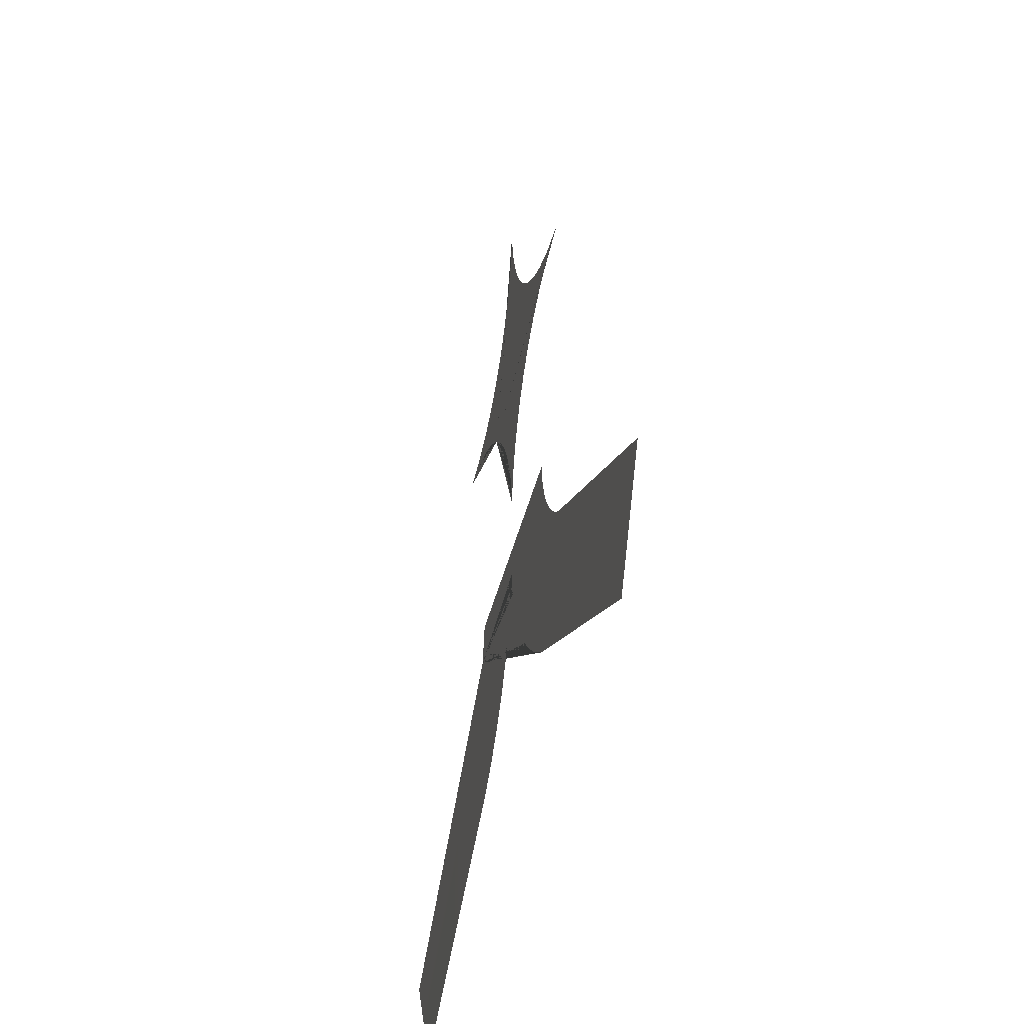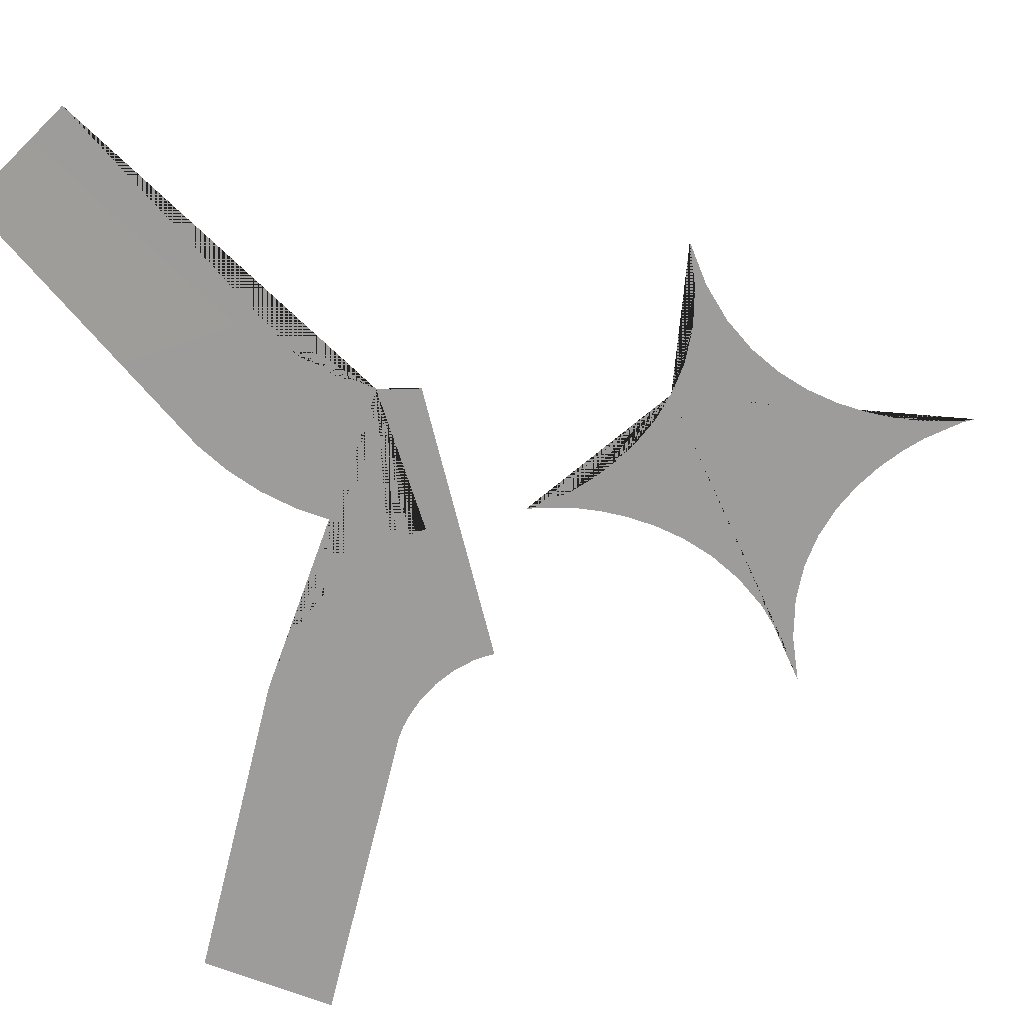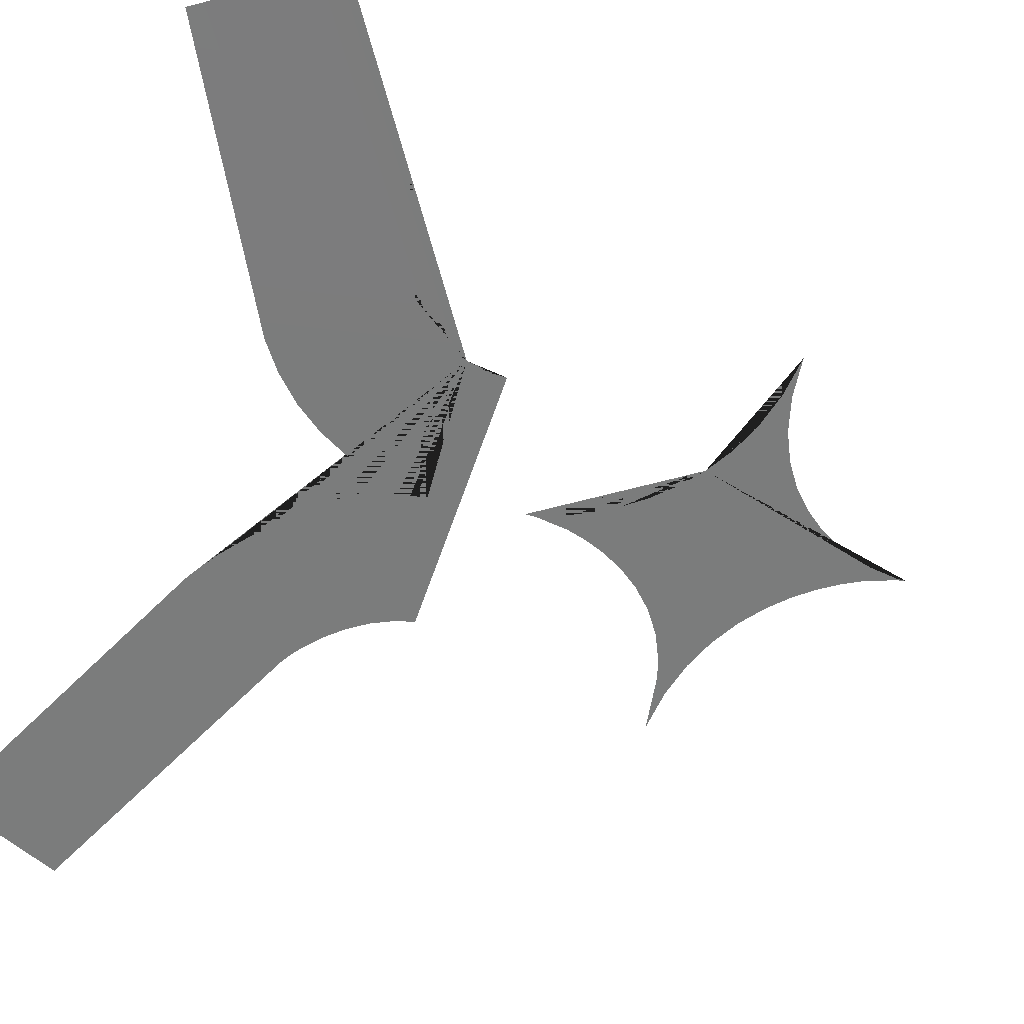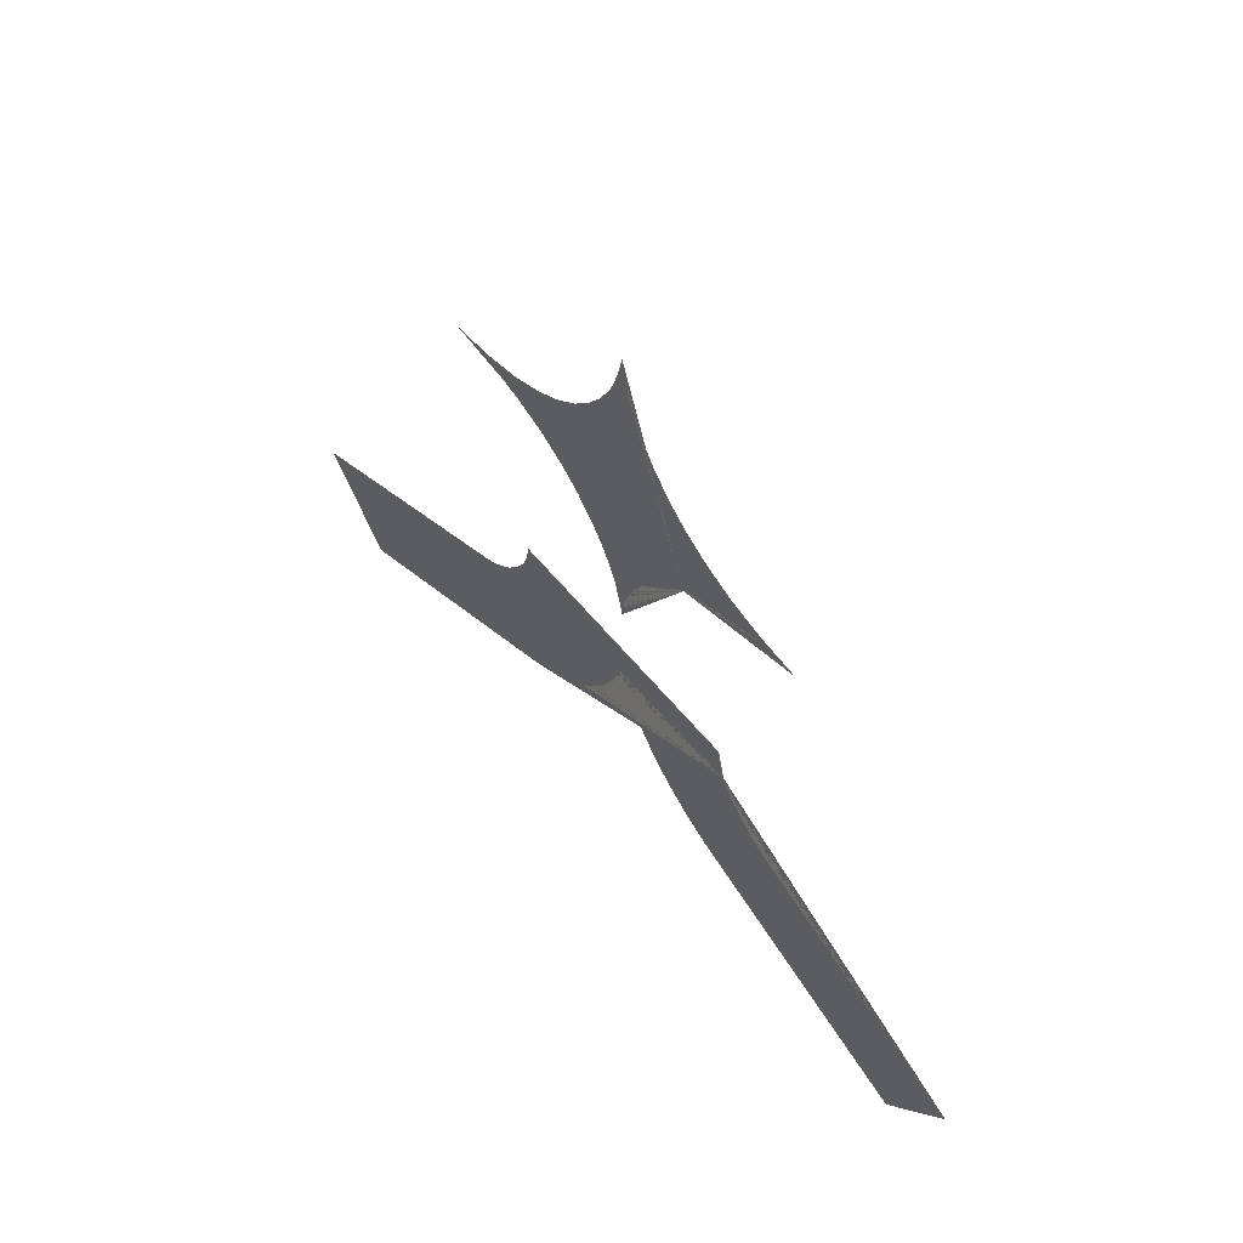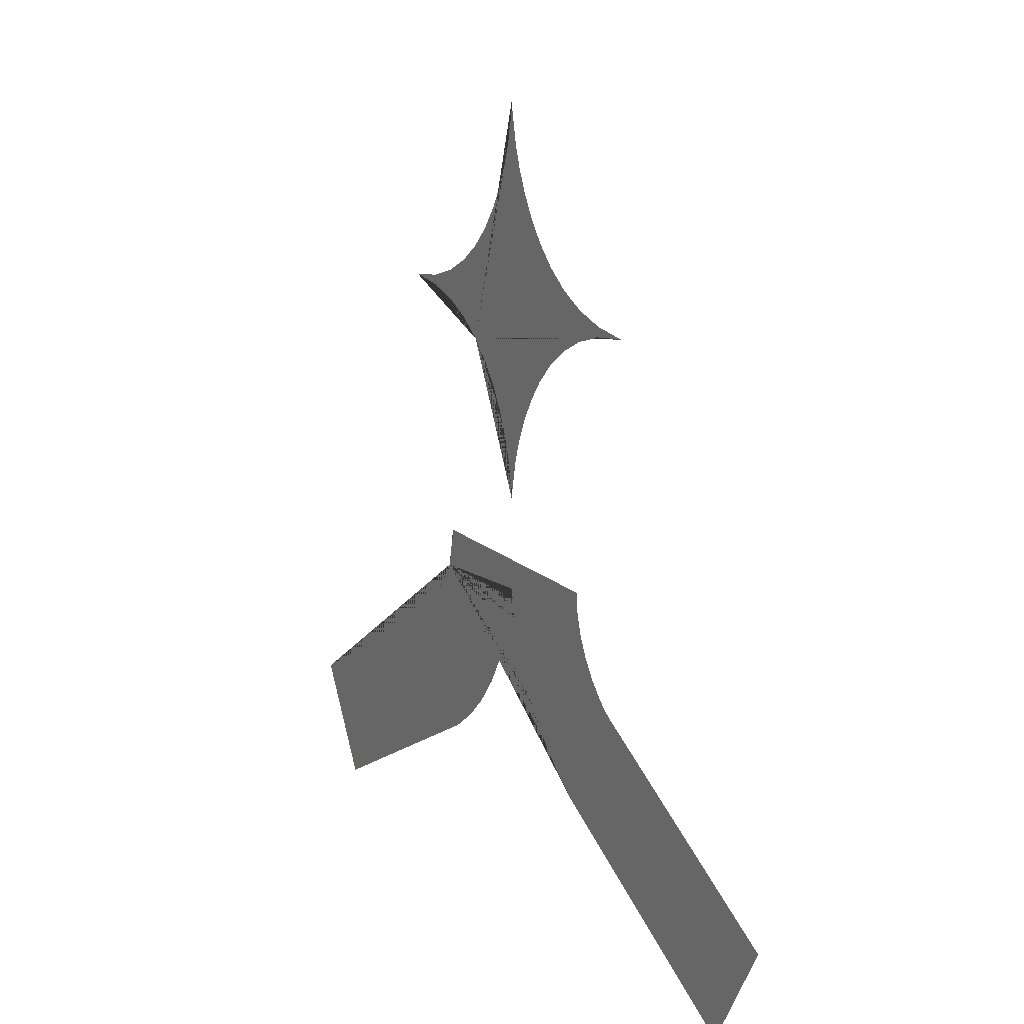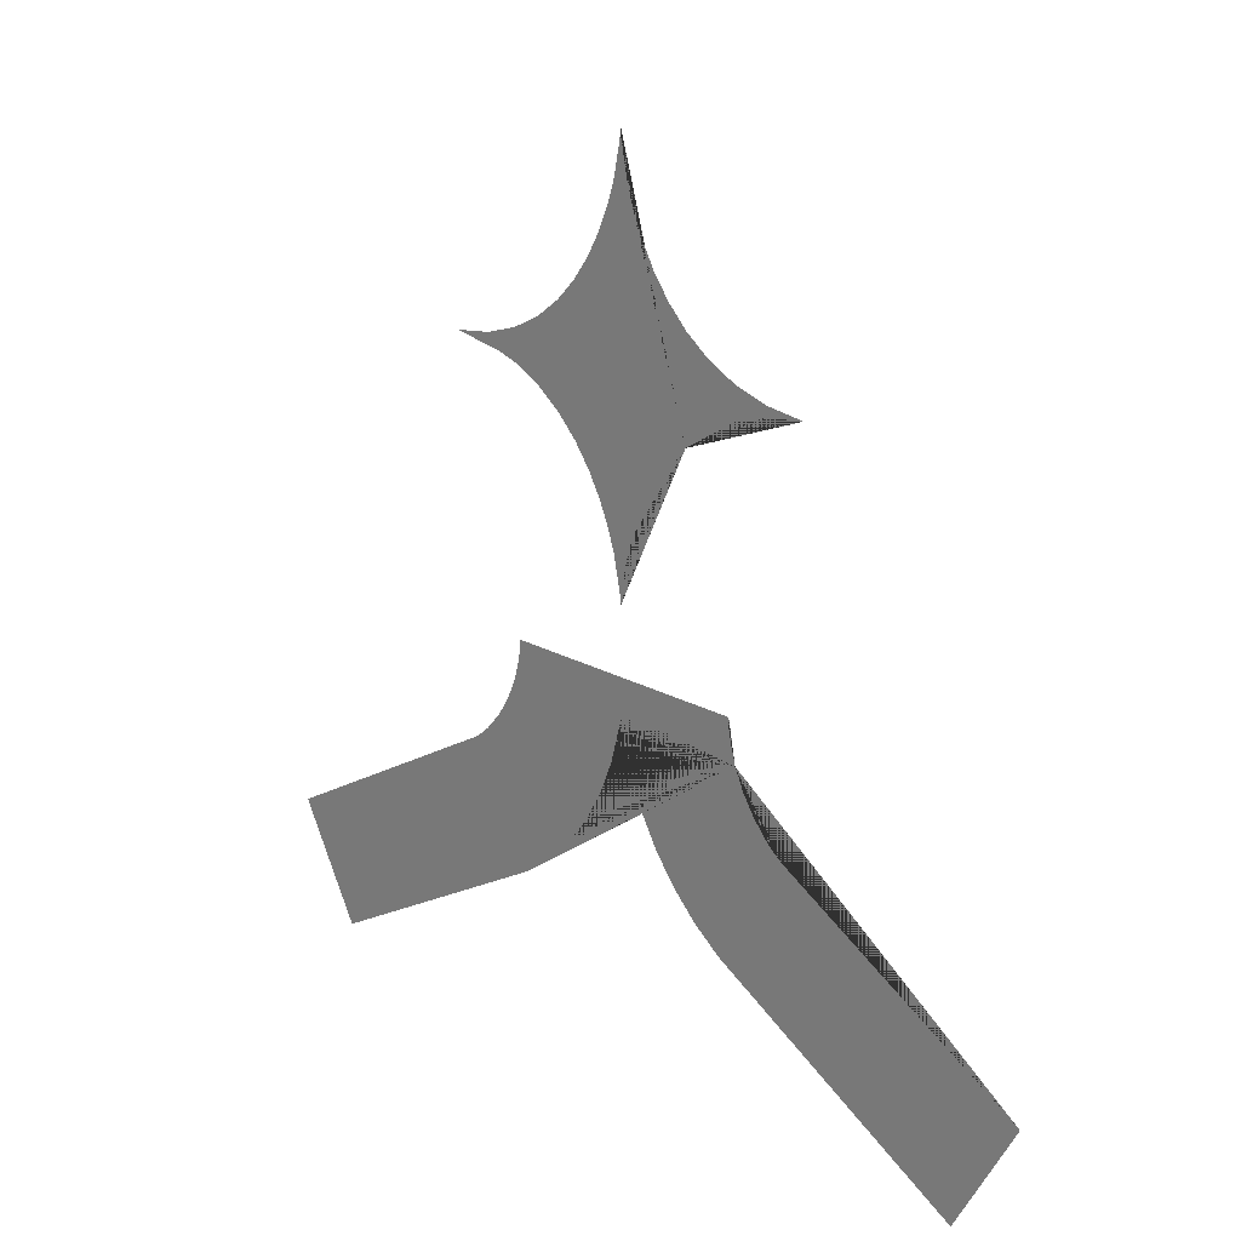
<metadata>
{"format":"obj","ext":"obj","renderer":"f3d","projection":"perspective","resolution":1024,"background":"white","views":[{"elev":-41.4,"azim":-142.4,"up":"+Y"},{"elev":-35.4,"azim":109.1,"up":"+Z"},{"elev":-21.9,"azim":64.8,"up":"+Z"},{"elev":63.3,"azim":10.5,"up":"+Y"},{"elev":15.8,"azim":-159.2,"up":"+Y"},{"elev":19.9,"azim":6.6,"up":"+Y"}]}
</metadata>
<code>
o Curve.006
v -0.35 23.55 -0.1469
v -0.3228 23.05 -0.1245
v -0.06905 21.49 0.08408
v 0.1819 20.54 0.2904
v 0.5319 19.52 0.5781
v 0.993 18.48 0.9571
v 1.577 17.47 1.438
v 2.297 16.53 2.029
v 3.165 15.7 2.743
v 4.193 15.03 3.587
v 5.392 14.56 4.573
v 6.776 14.33 5.711
v 5.392 14.1 4.573
v 4.193 13.63 3.587
v 3.165 12.96 2.743
v 2.297 12.13 2.029
v 1.577 11.19 1.438
v 0.993 10.18 0.9571
v 0.5319 9.144 0.5781
v 0.1819 8.125 0.2904
v -0.06905 7.169 0.08408
v -0.3228 5.617 -0.1245
v -0.35 5.109 -0.1469
v -0.3771 5.617 -0.1692
v -0.6309 7.169 -0.3778
v -0.8818 8.125 -0.5841
v -1.232 9.144 -0.8717
v -1.693 10.18 -1.251
v -2.277 11.19 -1.731
v -2.997 12.13 -2.323
v -3.865 12.96 -3.036
v -4.893 13.63 -3.881
v -6.092 14.1 -4.867
v -7.476 14.33 -6.005
v -6.092 14.56 -4.867
v -4.893 15.03 -3.881
v -3.865 15.7 -3.036
v -2.997 16.53 -2.323
v -2.277 17.47 -1.731
v -1.693 18.48 -1.251
v -1.232 19.52 -0.8717
v -0.8818 20.54 -0.5841
v -0.6309 21.49 -0.3778
v -0.3771 23.05 -0.1692
v -7.028 -2.839 -5.637
v -16 -9.29 -13.01
v -13.77 -14.5 -11.18
v -4.55 -7.865 -3.599
v -3.54 -6.88 -2.769
v -2.649 -5.743 -2.037
v -1.883 -4.468 -1.407
v -1.251 -3.07 -0.8874
v -0.7587 -1.563 -0.483
v -0.4147 0.03906 -0.2002
v -0.3497 0.7794 -0.1468
v -4.836 2.204 -3.835
v -4.855 1.741 -3.85
v -4.911 1.27 -3.896
v -5.124 0.322 -4.071
v -5.458 -0.6007 -4.346
v -5.898 -1.46 -4.708
v -6.427 -2.219 -5.143
v -6.72 -2.549 -5.383
v 6.329 -2.839 5.343
v 15.3 -9.29 12.72
v 13.07 -14.5 10.88
v 3.85 -7.865 3.306
v 2.841 -6.88 2.476
v 1.949 -5.743 1.743
v 1.184 -4.468 1.114
v 0.5512 -3.07 0.5937
v 0.05917 -1.563 0.1893
v -0.2848 0.03906 -0.09347
v 4.137 2.204 3.541
v 4.156 1.741 3.557
v 4.211 1.27 3.602
v 4.424 0.322 3.778
v 4.759 -0.6007 4.053
v 5.199 -1.46 4.414
v 5.728 -2.219 4.849
v 6.02 -2.549 5.09
f 16 17 18 19 20 21 22 23 24 25 26 27 28 29 30 31 32 33 34 35 36 37 38 39 40 41 42 43 44 1 2 3 4 5 6 7 8 9 10 11 12 13 14 15
f 77 78 79 80 81 64 65 66 67 68 69 70 71 72 73 55 54 53 52 51 50 49 48 47 46 45 63 62 61 60 59 58 57 56 74 75 76

</code>
